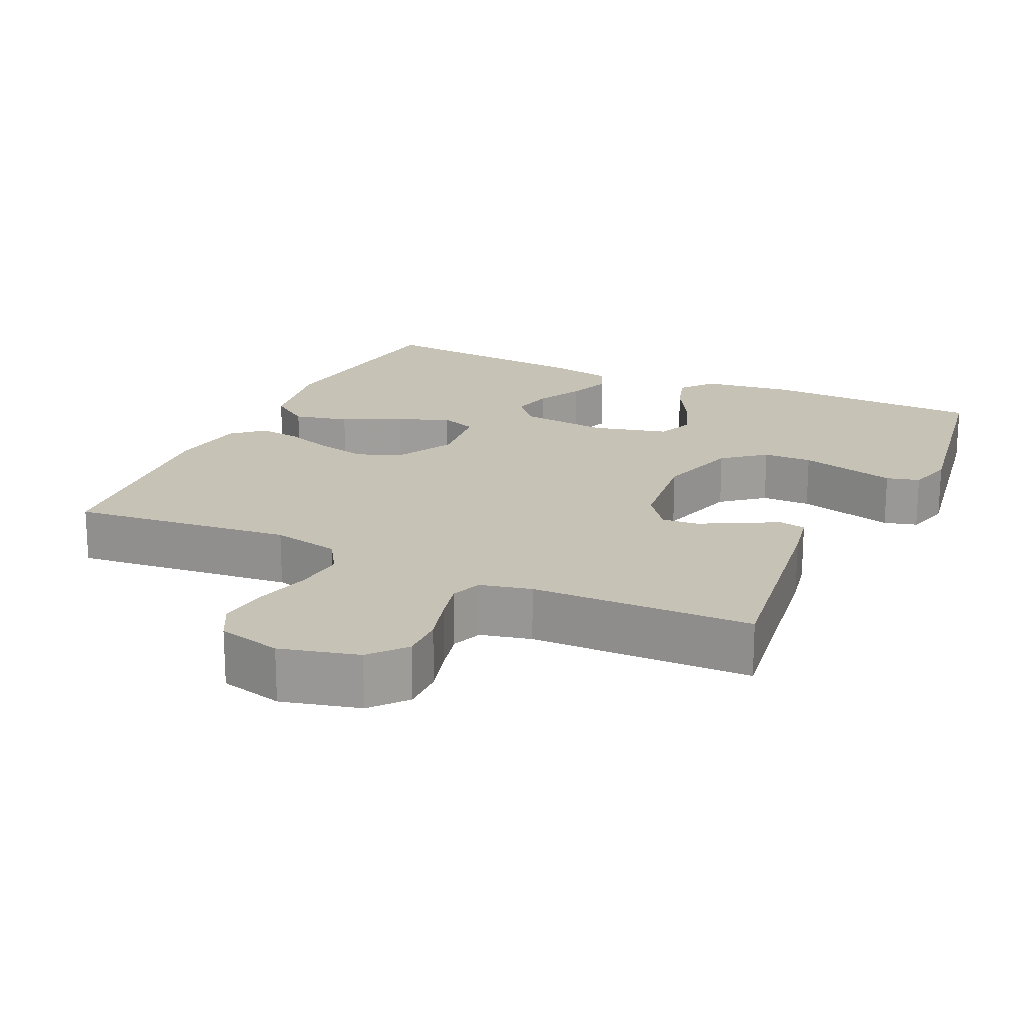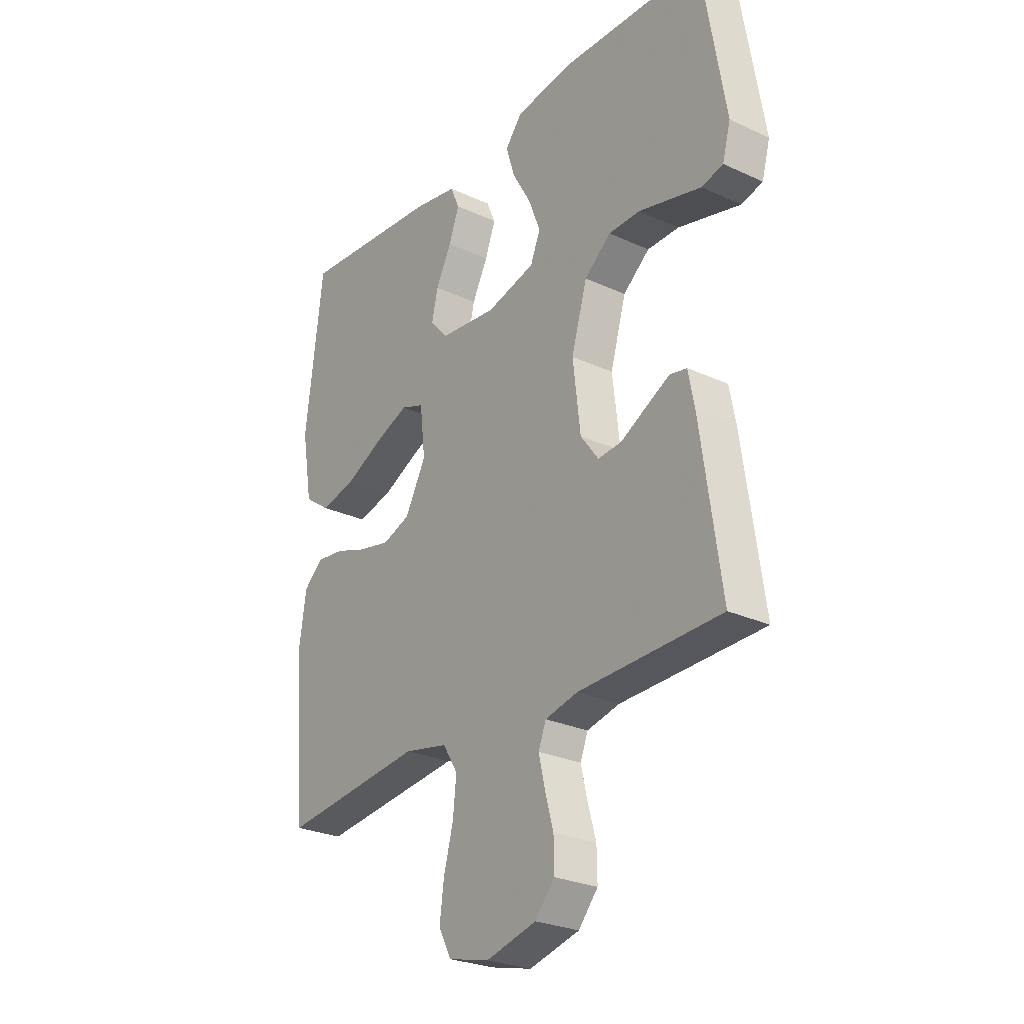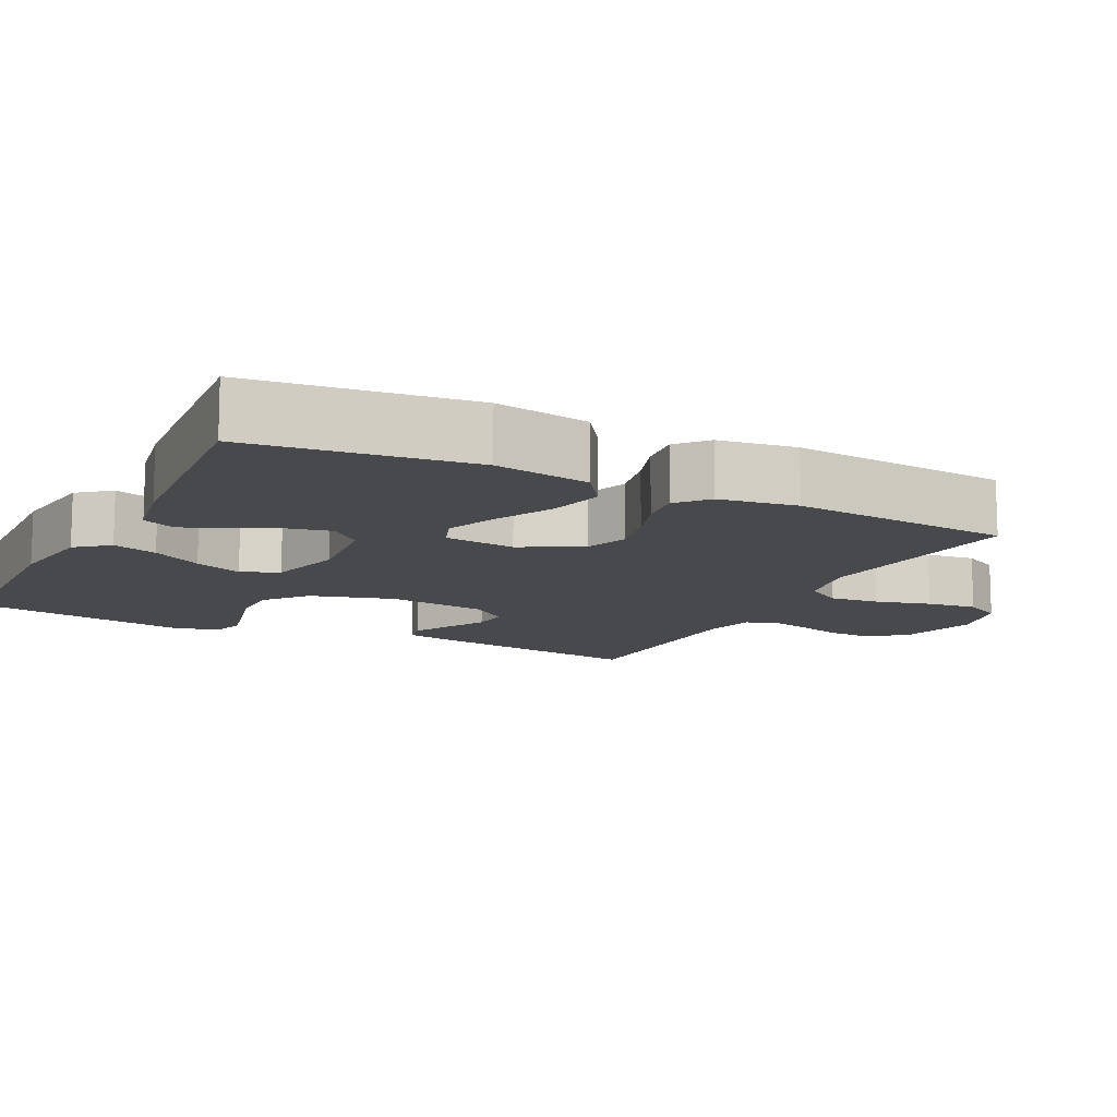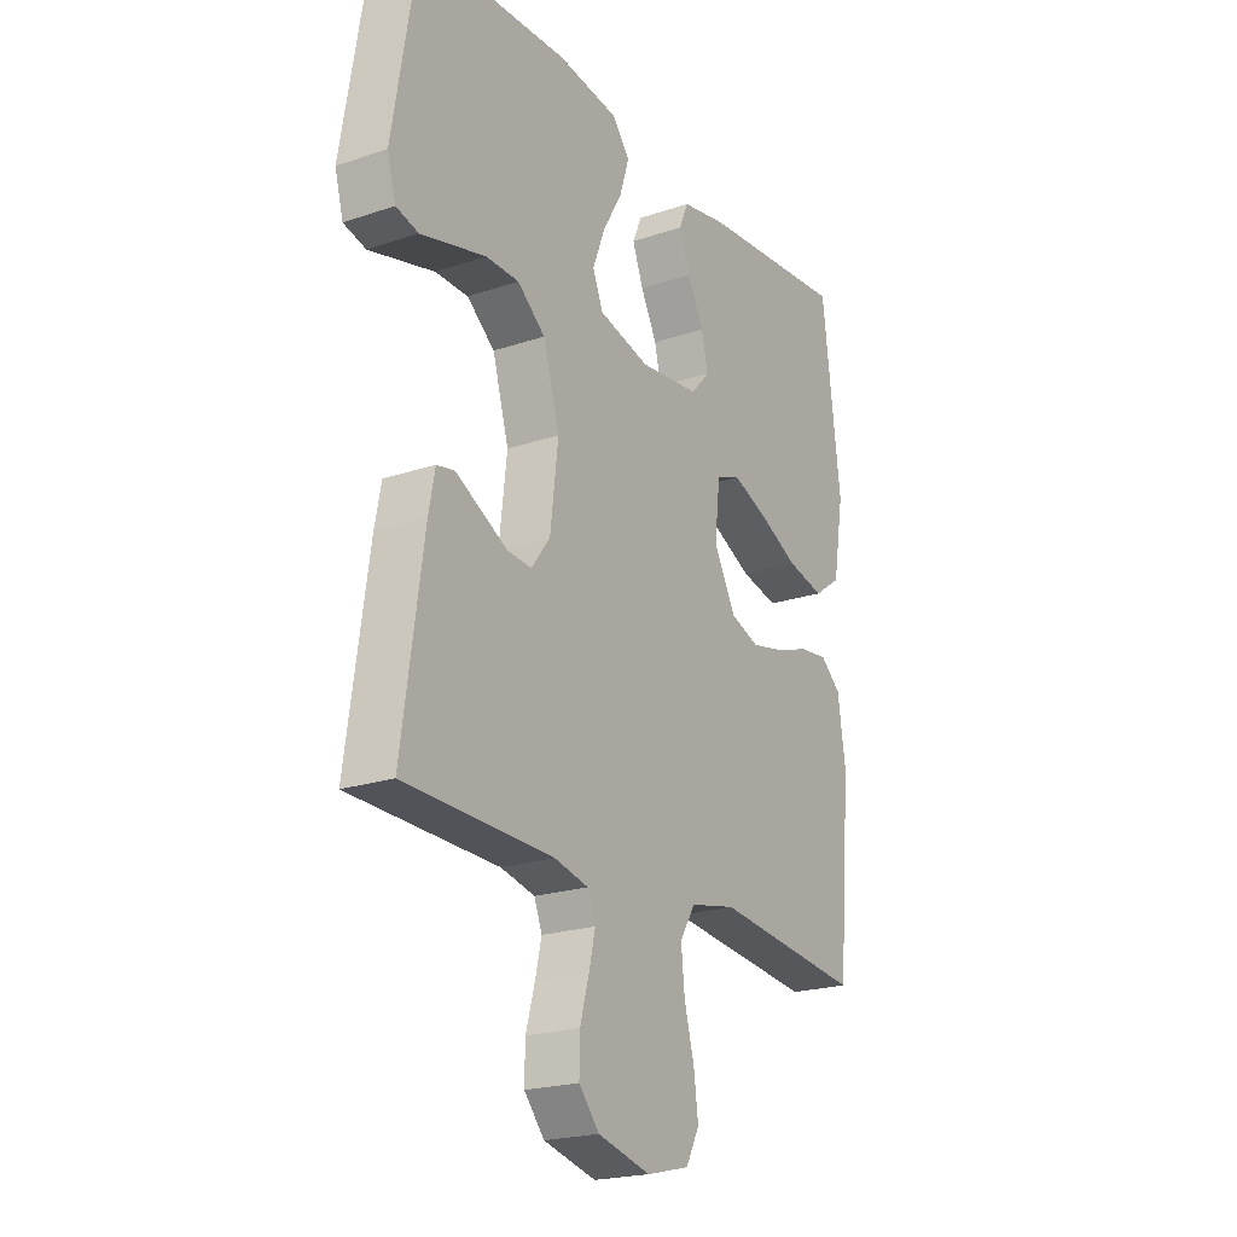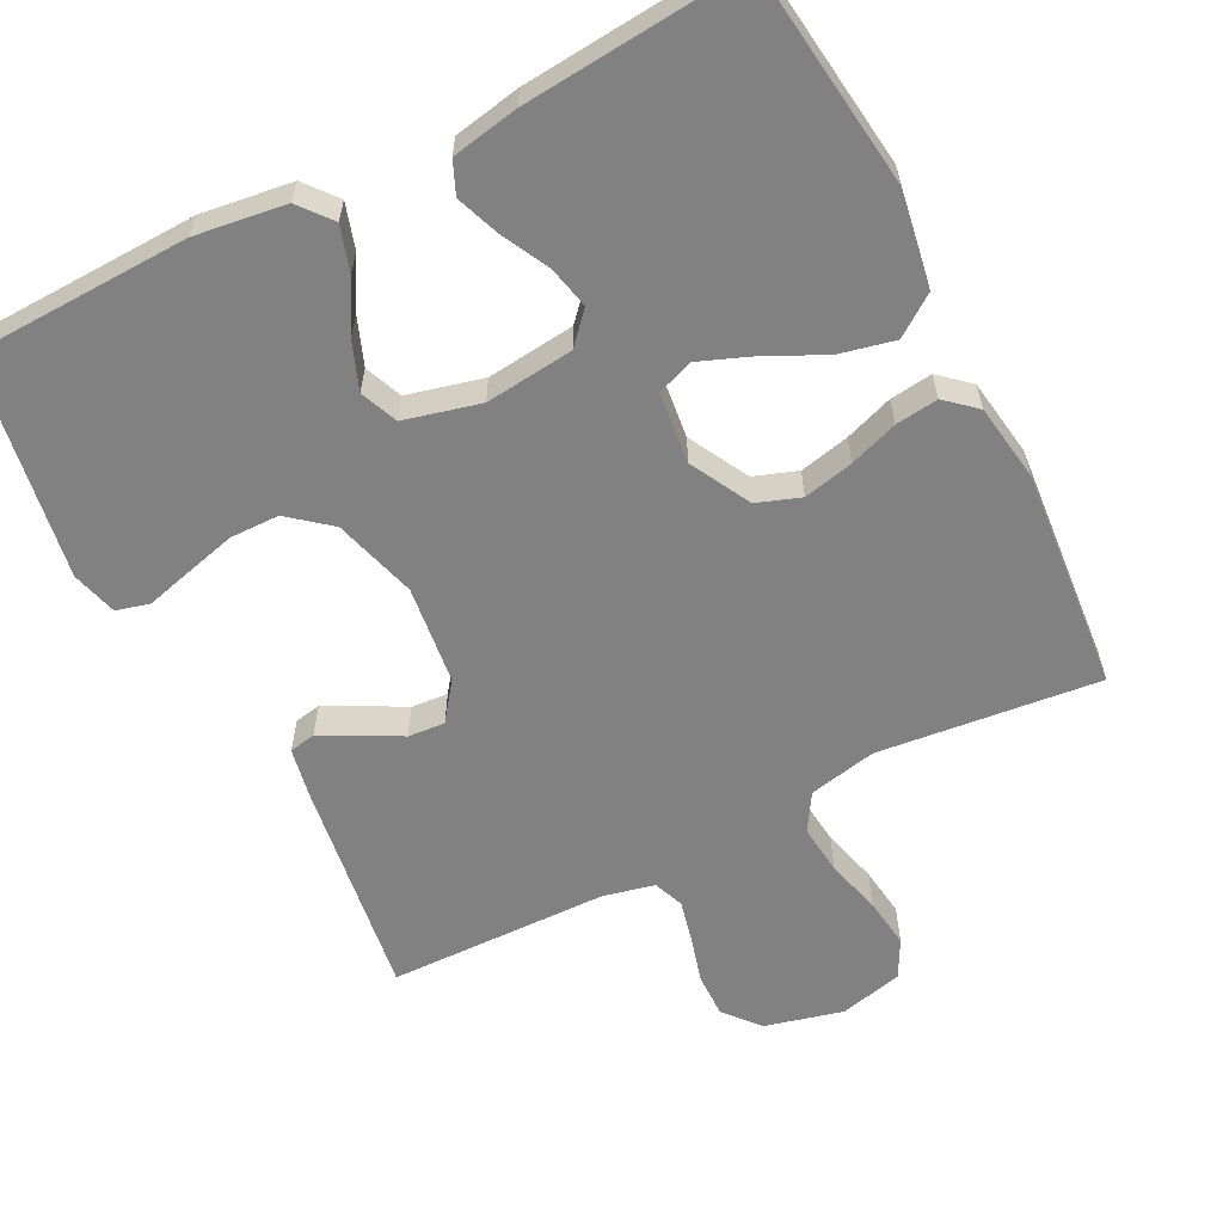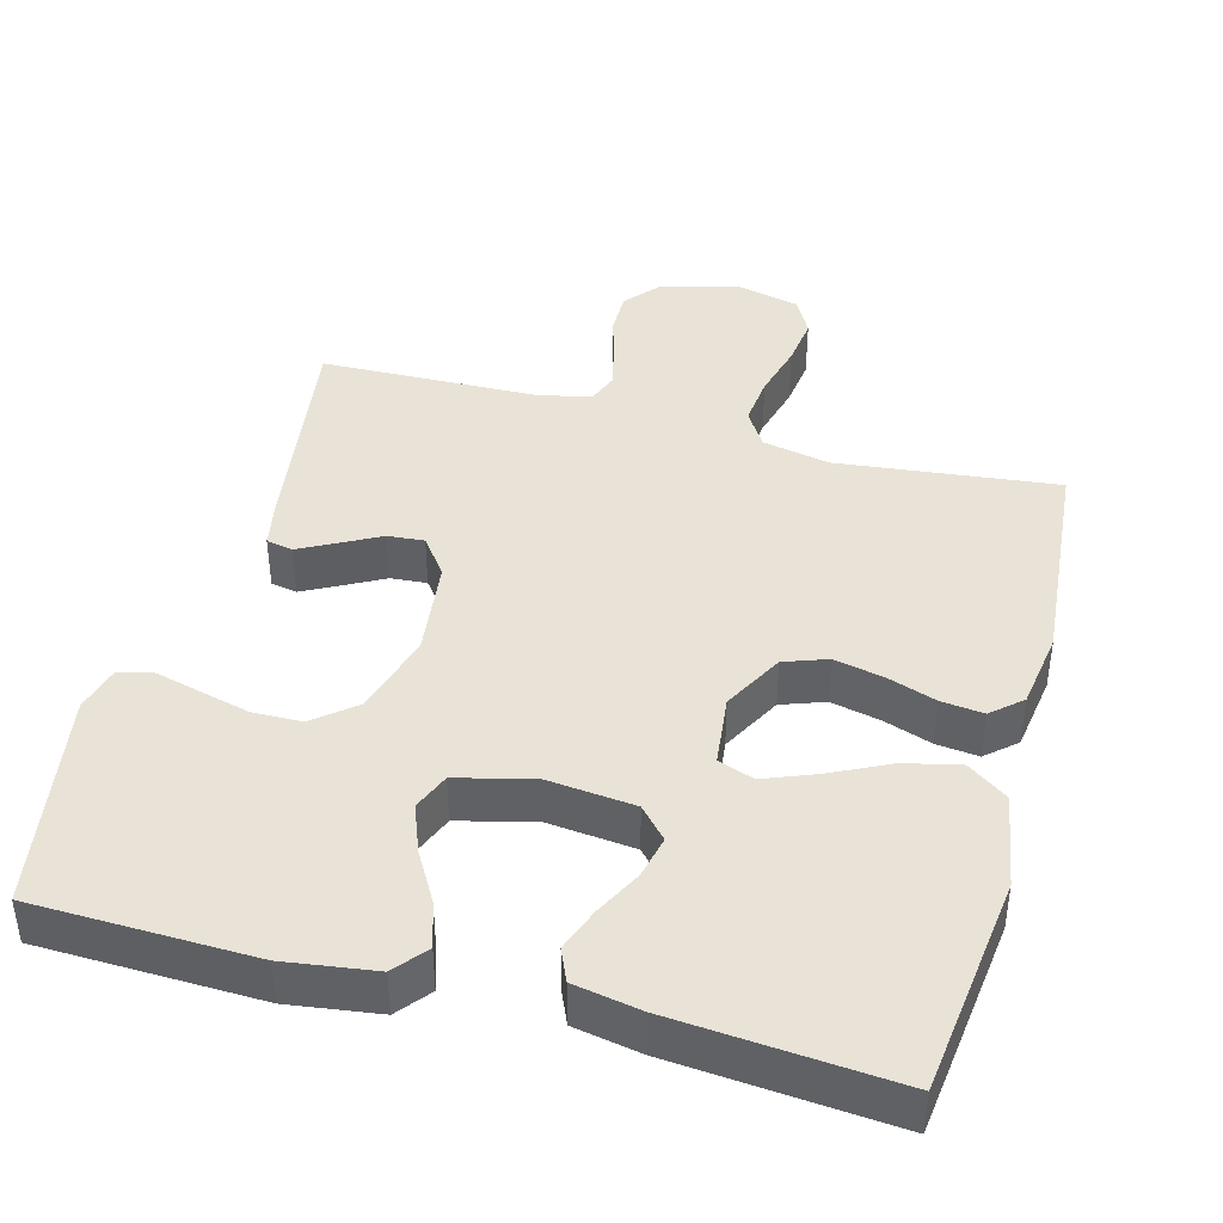
<metadata>
{"format":"obj","ext":"obj","renderer":"f3d","projection":"perspective","resolution":1024,"background":"white","views":[{"elev":19.3,"azim":-155.0,"up":"+Y"},{"elev":-26.6,"azim":-125.9,"up":"+Z"},{"elev":-12.1,"azim":63.1,"up":"+Y"},{"elev":-21.4,"azim":-59.1,"up":"+Z"},{"elev":-60.4,"azim":27.1,"up":"+Y"},{"elev":41.8,"azim":15.0,"up":"+Y"}]}
</metadata>
<code>
v -0.5 0.07 0.5
v -0.2 0.07 0.509
v -0.077 0.07 0.492
v -0.041 0.07 0.448
v -0.06 0.07 0.387
v -0.099 0.07 0.319
v -0.124 0.07 0.254
v -0.103 0.07 0.203
v 0 0.07 0.177
v 0.12 0.07 0.19
v 0.158 0.07 0.232
v 0.145 0.07 0.29
v 0.112 0.07 0.354
v 0.09 0.07 0.413
v 0.109 0.07 0.457
v 0.2 0.07 0.474
v 0.5 0.07 0.5
v 0.537 0.07 0.2
v 0.515 0.07 0.07
v 0.46 0.07 0.031
v 0.385 0.07 0.048
v 0.305 0.07 0.087
v 0.234 0.07 0.115
v 0.185 0.07 0.097
v 0.174 0.07 0
v 0.218 0.07 -0.082
v 0.277 0.07 -0.103
v 0.345 0.07 -0.088
v 0.411 0.07 -0.065
v 0.469 0.07 -0.058
v 0.51 0.07 -0.094
v 0.526 0.07 -0.2
v 0.5 0.07 -0.5
v 0.2 0.07 -0.467
v 0.108 0.07 -0.486
v 0.077 0.07 -0.536
v 0.084 0.07 -0.604
v 0.104 0.07 -0.679
v 0.113 0.07 -0.747
v 0.086 0.07 -0.798
v 0 0.07 -0.819
v -0.106 0.07 -0.792
v -0.147 0.07 -0.744
v -0.146 0.07 -0.684
v -0.128 0.07 -0.62
v -0.115 0.07 -0.564
v -0.131 0.07 -0.523
v -0.2 0.07 -0.507
v -0.5 0.07 -0.5
v -0.457 0.07 -0.2
v -0.444 0.07 -0.133
v -0.408 0.07 -0.126
v -0.358 0.07 -0.152
v -0.304 0.07 -0.181
v -0.254 0.07 -0.185
v -0.216 0.07 -0.134
v -0.2 0.07 0
v -0.233 0.07 0.113
v -0.289 0.07 0.159
v -0.356 0.07 0.16
v -0.426 0.07 0.142
v -0.488 0.07 0.126
v -0.533 0.07 0.138
v -0.55 0.07 0.2
v -0.5 0 0.5
v -0.2 0 0.509
v -0.077 0 0.492
v -0.041 0 0.448
v -0.06 0 0.387
v -0.099 0 0.319
v -0.124 0 0.254
v -0.103 0 0.203
v 0 0 0.177
v 0.12 0 0.19
v 0.158 0 0.232
v 0.145 0 0.29
v 0.112 0 0.354
v 0.09 0 0.413
v 0.109 0 0.457
v 0.2 0 0.474
v 0.5 0 0.5
v 0.537 0 0.2
v 0.515 0 0.07
v 0.46 0 0.031
v 0.385 0 0.048
v 0.305 0 0.087
v 0.234 0 0.115
v 0.185 0 0.097
v 0.174 0 0
v 0.218 0 -0.082
v 0.277 0 -0.103
v 0.345 0 -0.088
v 0.411 0 -0.065
v 0.469 0 -0.058
v 0.51 0 -0.094
v 0.526 0 -0.2
v 0.5 0 -0.5
v 0.2 0 -0.467
v 0.108 0 -0.486
v 0.077 0 -0.536
v 0.084 0 -0.604
v 0.104 0 -0.679
v 0.113 0 -0.747
v 0.086 0 -0.798
v 0 0 -0.819
v -0.106 0 -0.792
v -0.147 0 -0.744
v -0.146 0 -0.684
v -0.128 0 -0.62
v -0.115 0 -0.564
v -0.131 0 -0.523
v -0.2 0 -0.507
v -0.5 0 -0.5
v -0.457 0 -0.2
v -0.444 0 -0.133
v -0.408 0 -0.126
v -0.358 0 -0.152
v -0.304 0 -0.181
v -0.254 0 -0.185
v -0.216 0 -0.134
v -0.2 0 0
v -0.233 0 0.113
v -0.289 0 0.159
v -0.356 0 0.16
v -0.426 0 0.142
v -0.488 0 0.126
v -0.533 0 0.138
v -0.55 0 0.2
f 4 5 6
f 3 4 6
f 2 3 6
f 1 2 6
f 64 1 6
f 63 64 6
f 62 63 6
f 61 62 6
f 60 61 6 7
f 59 60 7 8
f 58 59 8 9
f 57 58 9 10
f 56 57 10
f 55 56 10
f 52 53 54
f 51 52 54
f 50 51 54
f 49 50 54
f 48 49 54
f 47 48 54 55
f 46 47 55 10
f 43 44 45
f 42 43 45
f 41 42 45
f 40 41 45
f 39 40 45
f 38 39 45
f 37 38 45
f 36 37 45 46
f 46 10 11
f 36 46 11
f 35 36 11
f 32 33 34
f 31 32 34
f 30 31 34
f 29 30 34
f 28 29 34
f 27 28 34 35
f 26 27 35
f 25 26 35
f 24 25 35 11
f 20 21 22
f 19 20 22
f 18 19 22
f 17 18 22
f 16 17 22
f 15 16 22
f 14 15 22
f 13 14 22
f 12 13 22
f 11 12 22 23
f 11 23 24
f 70 69 68
f 70 68 67
f 70 67 66
f 70 66 65
f 70 65 128
f 70 128 127
f 70 127 126
f 70 126 125
f 71 70 125 124
f 72 71 124 123
f 73 72 123 122
f 74 73 122 121
f 74 121 120
f 74 120 119
f 118 117 116
f 118 116 115
f 118 115 114
f 118 114 113
f 118 113 112
f 119 118 112 111
f 74 119 111 110
f 109 108 107
f 109 107 106
f 109 106 105
f 109 105 104
f 109 104 103
f 109 103 102
f 109 102 101
f 110 109 101 100
f 75 74 110
f 75 110 100
f 75 100 99
f 98 97 96
f 98 96 95
f 98 95 94
f 98 94 93
f 98 93 92
f 99 98 92 91
f 99 91 90
f 99 90 89
f 75 99 89 88
f 86 85 84
f 86 84 83
f 86 83 82
f 86 82 81
f 86 81 80
f 86 80 79
f 86 79 78
f 86 78 77
f 86 77 76
f 87 86 76 75
f 88 87 75
f 1 65 66 2
f 2 66 67 3
f 3 67 68 4
f 4 68 69 5
f 5 69 70 6
f 6 70 71 7
f 7 71 72 8
f 8 72 73 9
f 9 73 74 10
f 10 74 75 11
f 11 75 76 12
f 12 76 77 13
f 13 77 78 14
f 14 78 79 15
f 15 79 80 16
f 16 80 81 17
f 17 81 82 18
f 18 82 83 19
f 19 83 84 20
f 20 84 85 21
f 21 85 86 22
f 22 86 87 23
f 23 87 88 24
f 24 88 89 25
f 25 89 90 26
f 26 90 91 27
f 27 91 92 28
f 28 92 93 29
f 29 93 94 30
f 30 94 95 31
f 31 95 96 32
f 32 96 97 33
f 33 97 98 34
f 34 98 99 35
f 35 99 100 36
f 36 100 101 37
f 37 101 102 38
f 38 102 103 39
f 39 103 104 40
f 40 104 105 41
f 41 105 106 42
f 42 106 107 43
f 43 107 108 44
f 44 108 109 45
f 45 109 110 46
f 46 110 111 47
f 47 111 112 48
f 48 112 113 49
f 49 113 114 50
f 50 114 115 51
f 51 115 116 52
f 52 116 117 53
f 53 117 118 54
f 54 118 119 55
f 55 119 120 56
f 56 120 121 57
f 57 121 122 58
f 58 122 123 59
f 59 123 124 60
f 60 124 125 61
f 61 125 126 62
f 62 126 127 63
f 63 127 128 64
f 64 128 65 1

</code>
